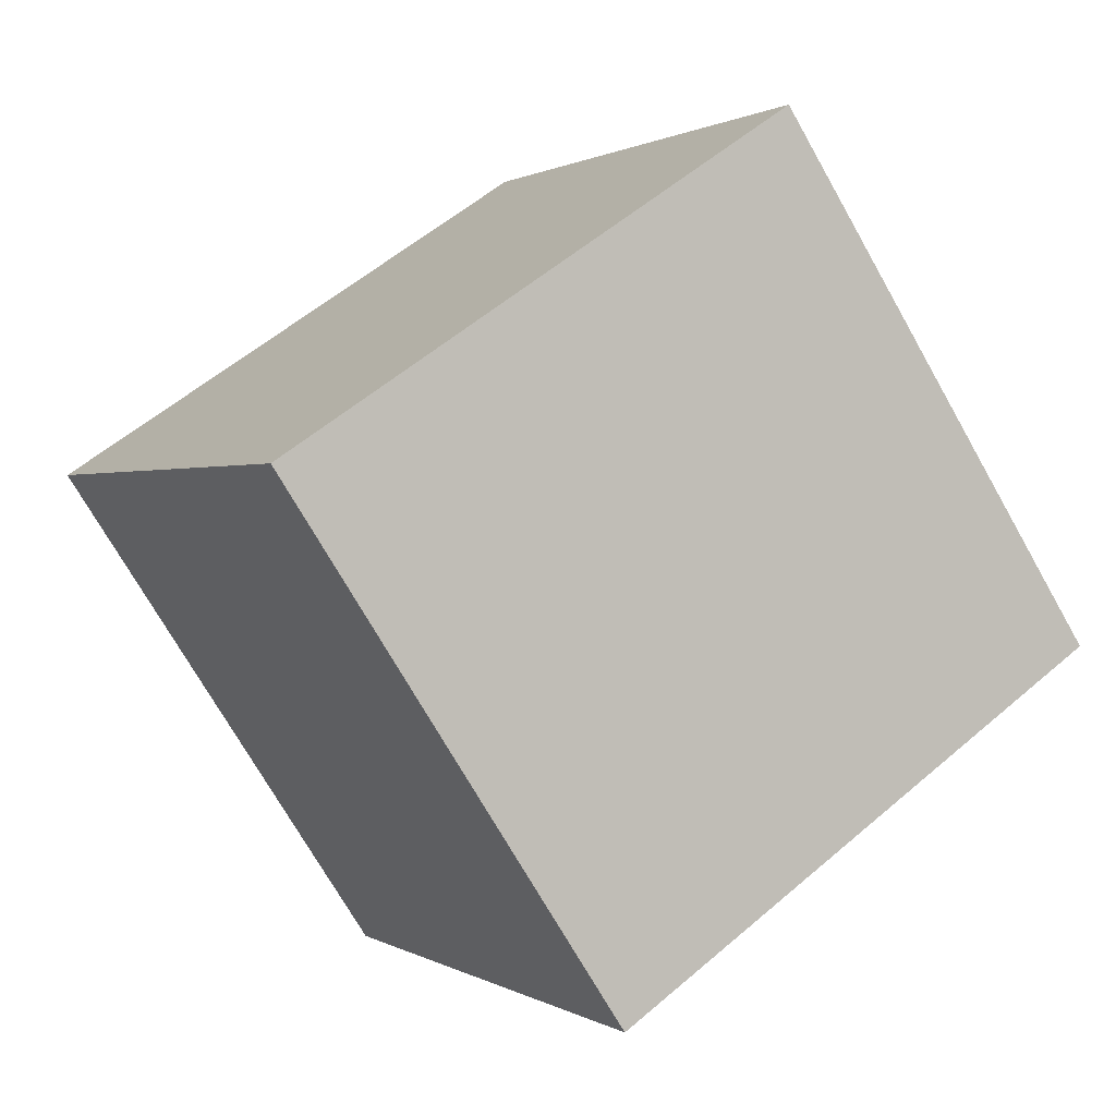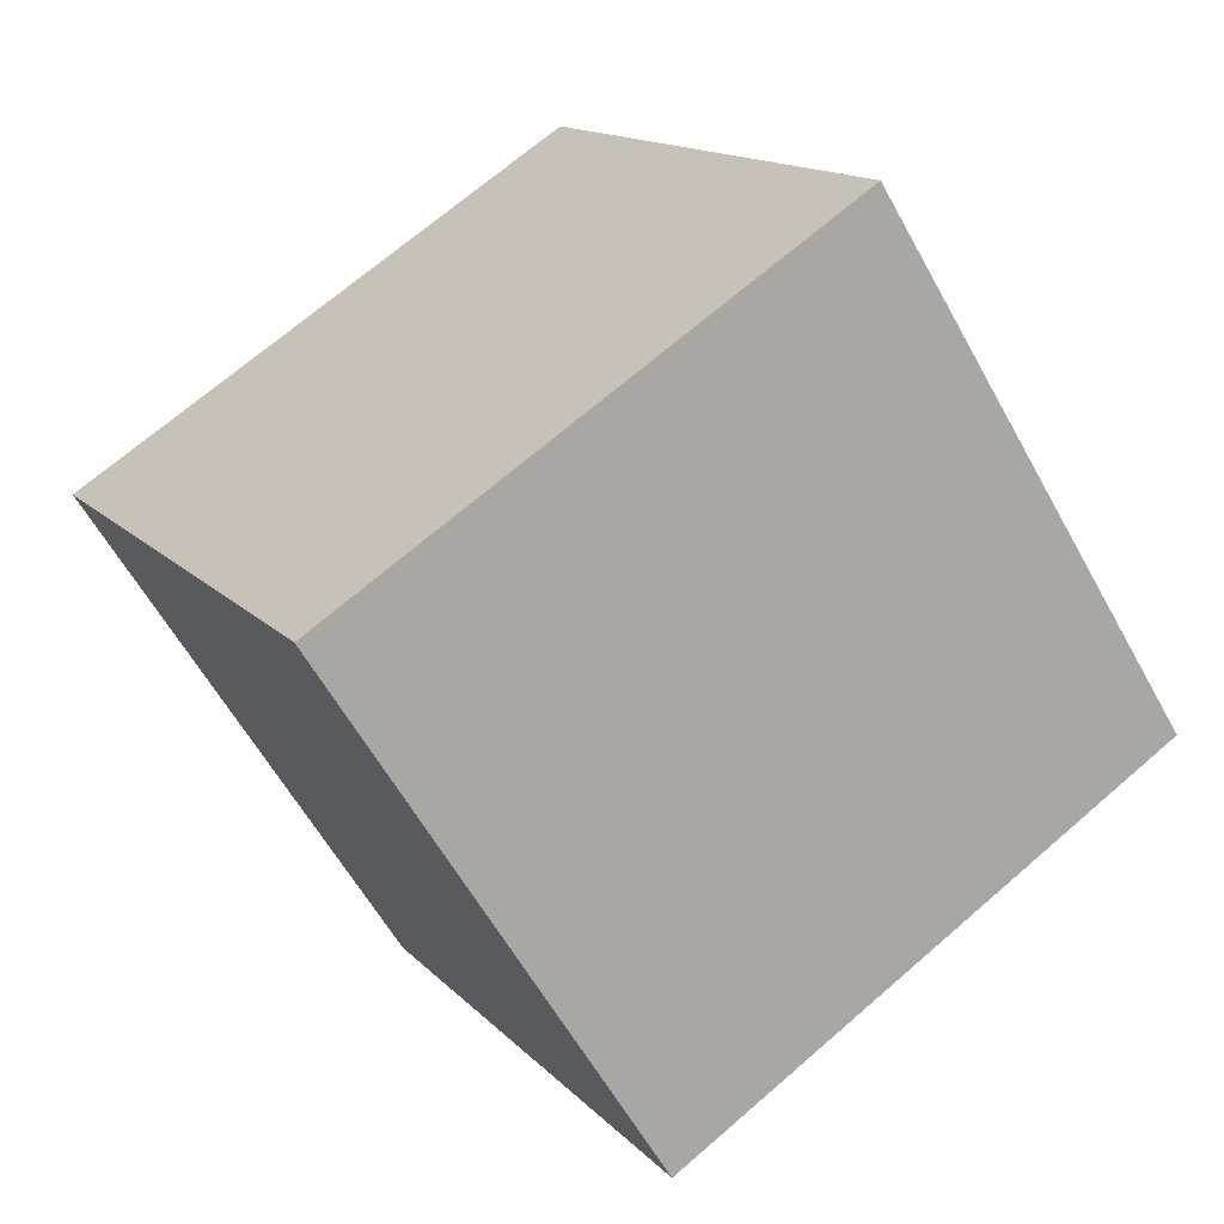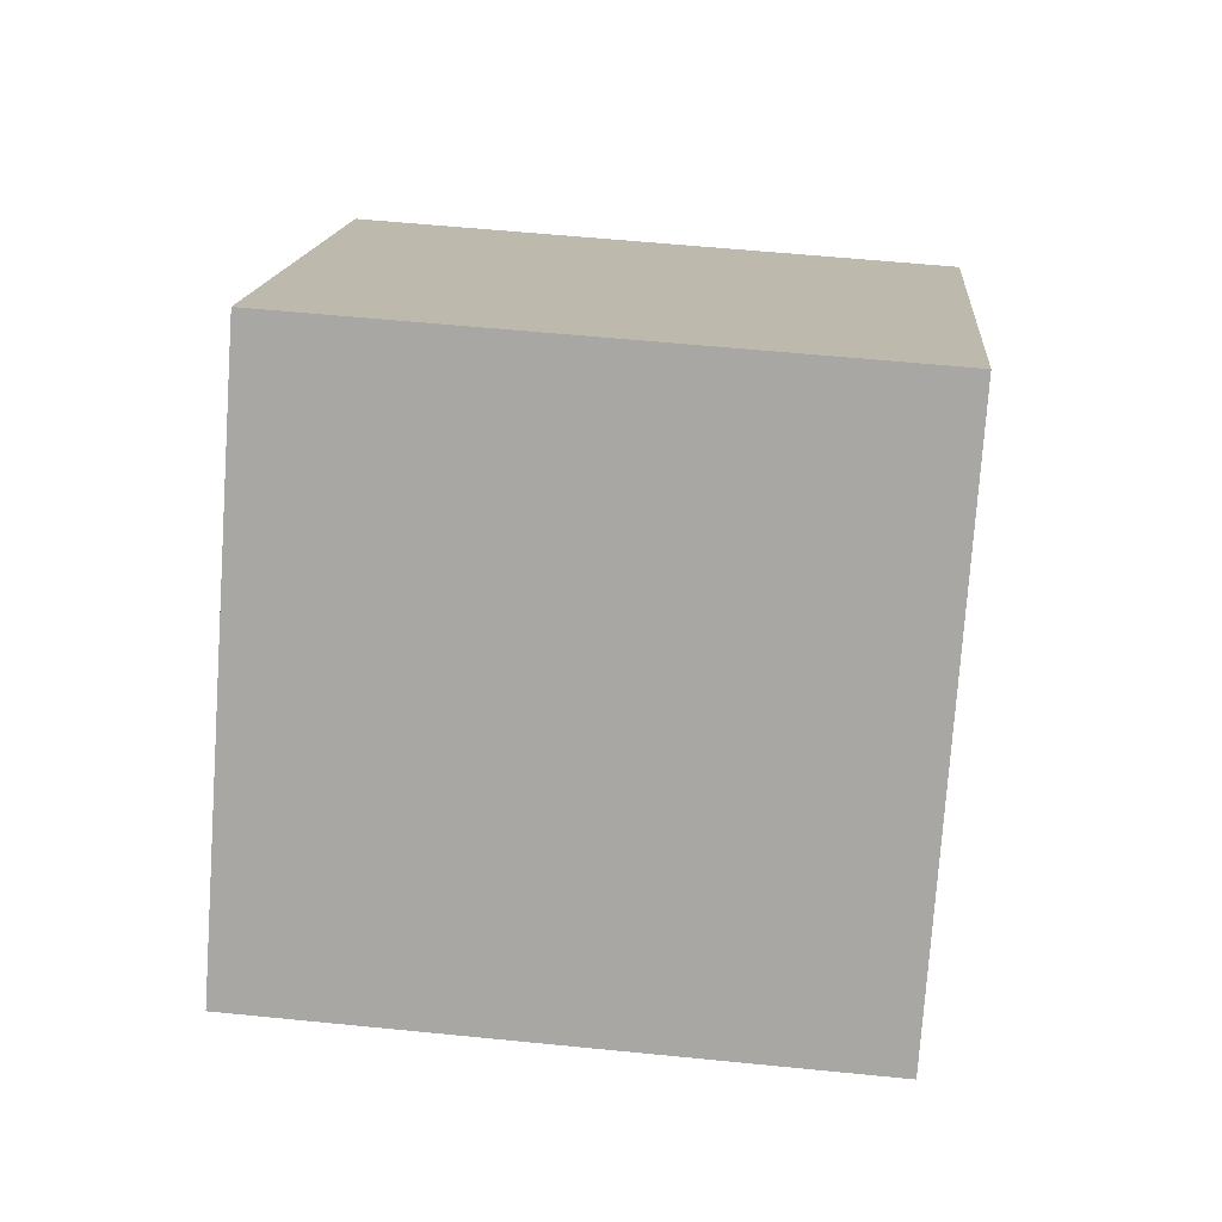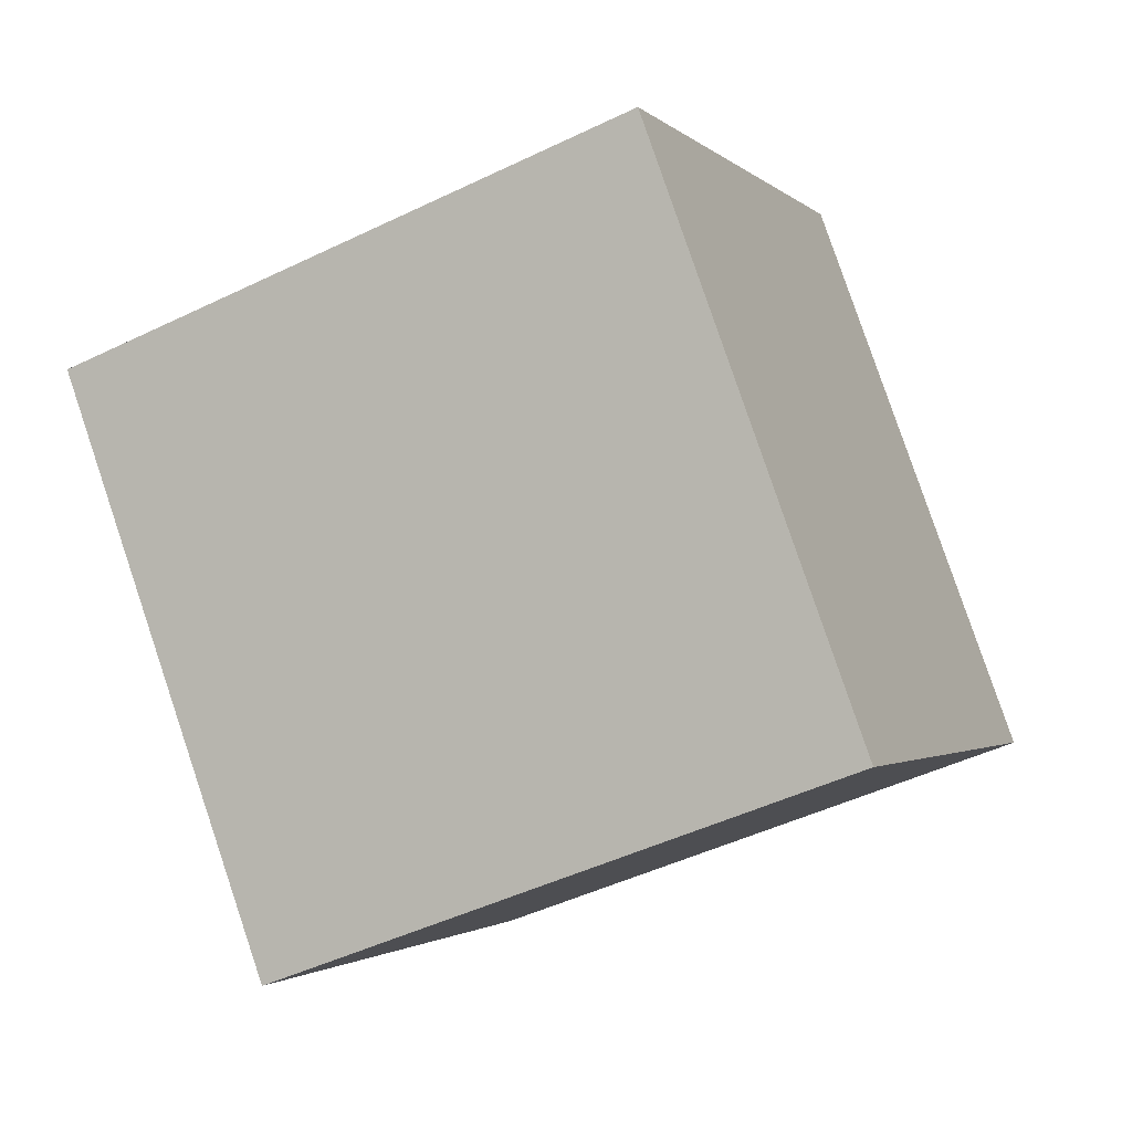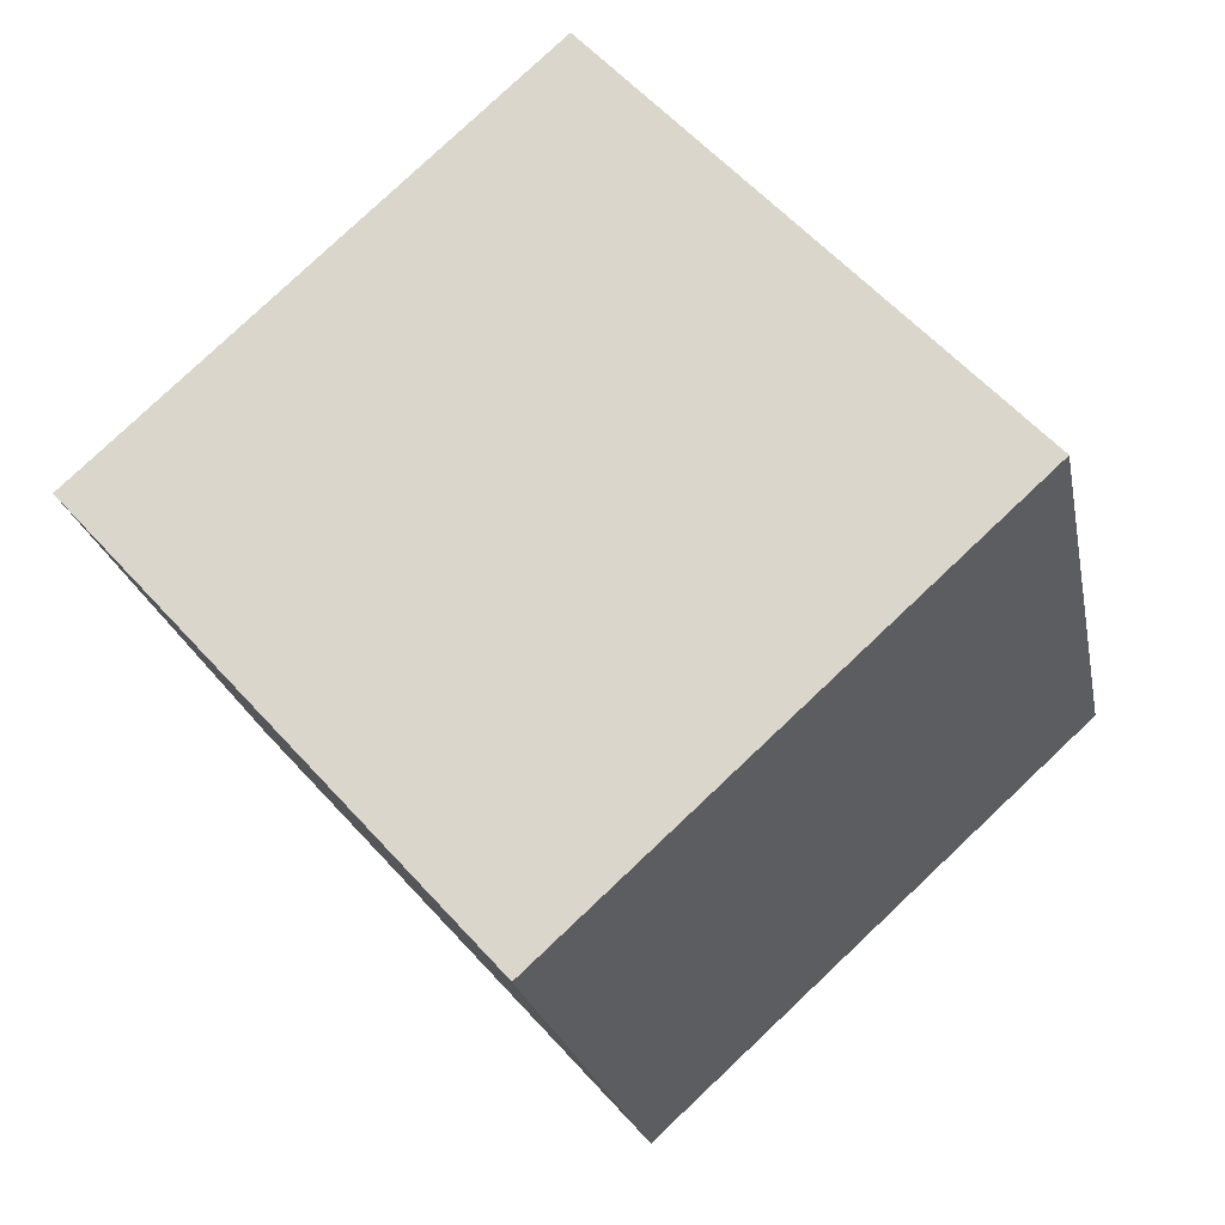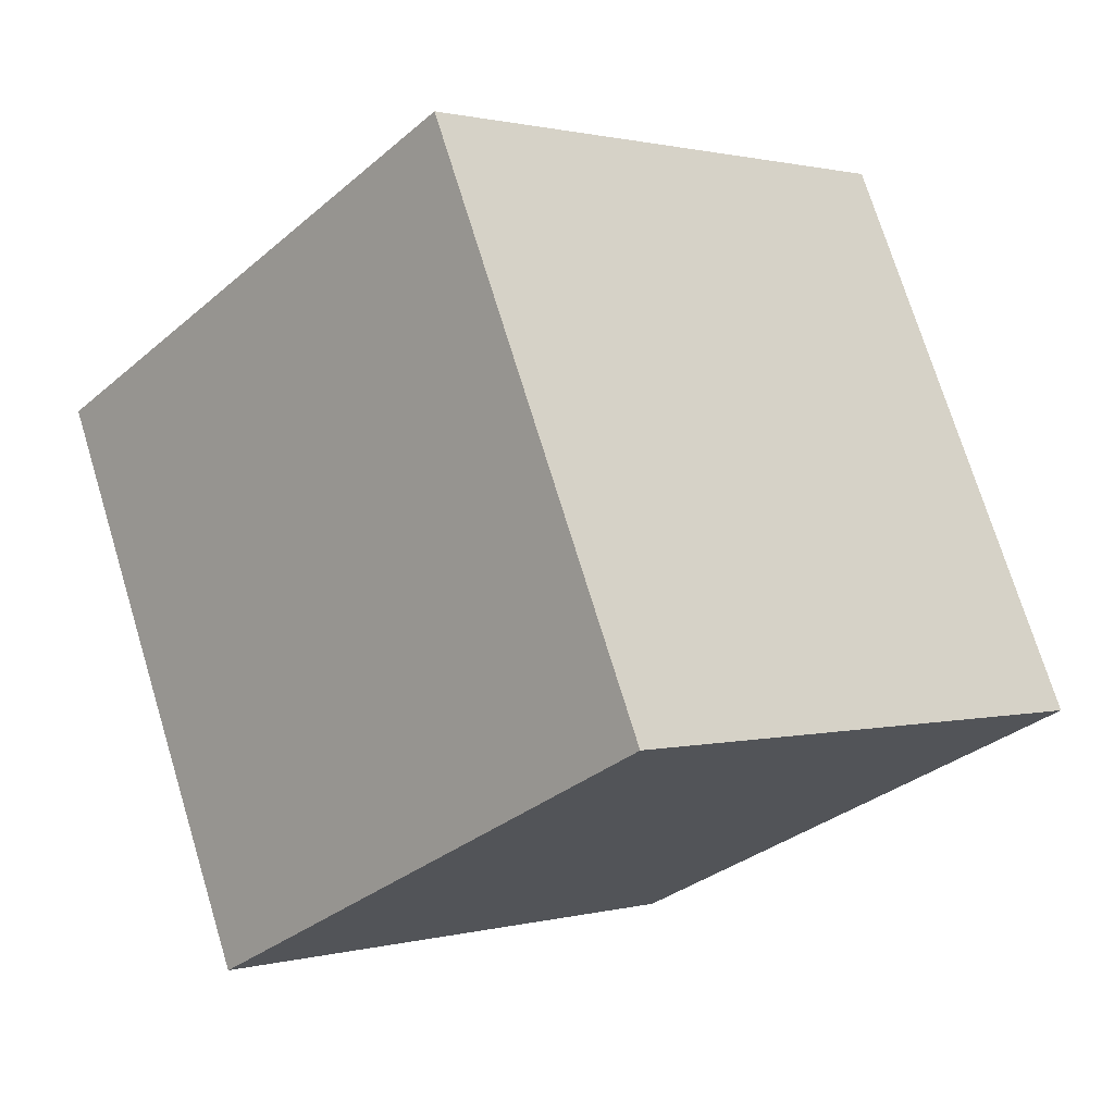
<metadata>
{"format":"obj","ext":"obj","renderer":"f3d","projection":"perspective","resolution":1024,"background":"white","views":[{"elev":56.7,"azim":138.4,"up":"+Z"},{"elev":69.9,"azim":139.1,"up":"+Y"},{"elev":56.9,"azim":6.2,"up":"+Z"},{"elev":-47.7,"azim":-151.3,"up":"+Z"},{"elev":-22.4,"azim":-78.9,"up":"+Z"},{"elev":73.4,"azim":73.0,"up":"+Y"}]}
</metadata>
<code>
v 0.7199 0.5244 -0.3625
v 0.7188 0.7934 -0.06646
v 0.7201 0.4973 0.2025
v 0.7199 0.5244 -0.3625
v 0.7201 0.4973 0.2025
v 0.7212 0.2283 -0.09354
v 0.3199 0.5227 -0.3625
v 0.3212 0.2266 -0.09354
v 0.3201 0.4956 0.2025
v 0.3199 0.5227 -0.3625
v 0.3201 0.4956 0.2025
v 0.3188 0.7917 -0.06646
v 0.7199 0.5244 -0.3625
v 0.3199 0.5227 -0.3625
v 0.3188 0.7917 -0.06646
v 0.7199 0.5244 -0.3625
v 0.3188 0.7917 -0.06646
v 0.7188 0.7934 -0.06646
v 0.7188 0.7934 -0.06646
v 0.3188 0.7917 -0.06646
v 0.3201 0.4956 0.2025
v 0.7188 0.7934 -0.06646
v 0.3201 0.4956 0.2025
v 0.7201 0.4973 0.2025
v 0.7201 0.4973 0.2025
v 0.3201 0.4956 0.2025
v 0.3212 0.2266 -0.09354
v 0.7201 0.4973 0.2025
v 0.3212 0.2266 -0.09354
v 0.7212 0.2283 -0.09354
v 0.3199 0.5227 -0.3625
v 0.7199 0.5244 -0.3625
v 0.7212 0.2283 -0.09354
v 0.3199 0.5227 -0.3625
v 0.7212 0.2283 -0.09354
v 0.3212 0.2266 -0.09354
f 1 2 3
f 4 5 6
f 7 8 9
f 10 11 12
f 13 14 15
f 16 17 18
f 19 20 21
f 22 23 24
f 25 26 27
f 28 29 30
f 31 32 33
f 34 35 36

</code>
